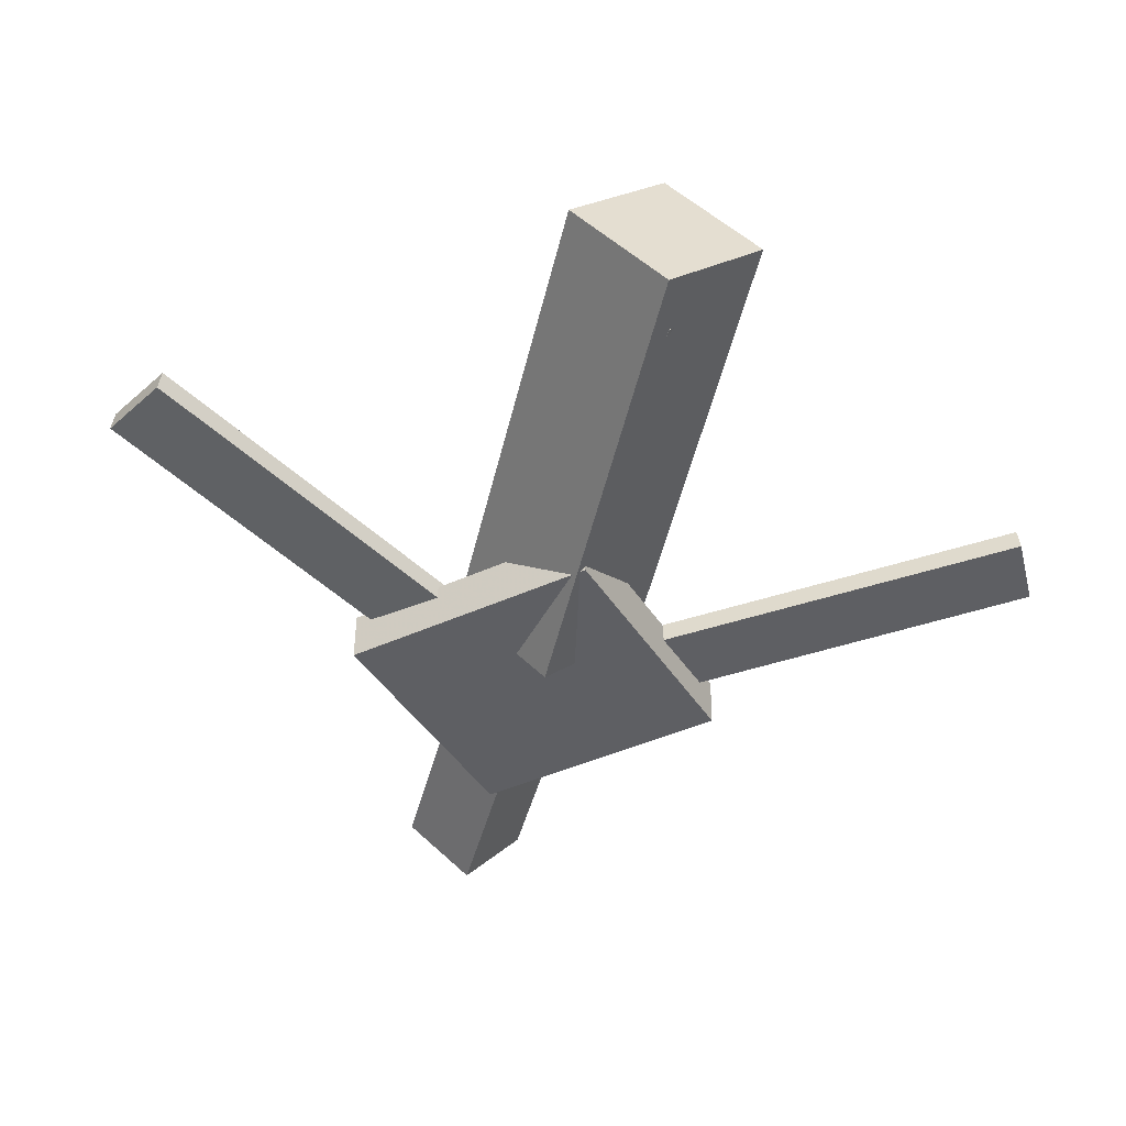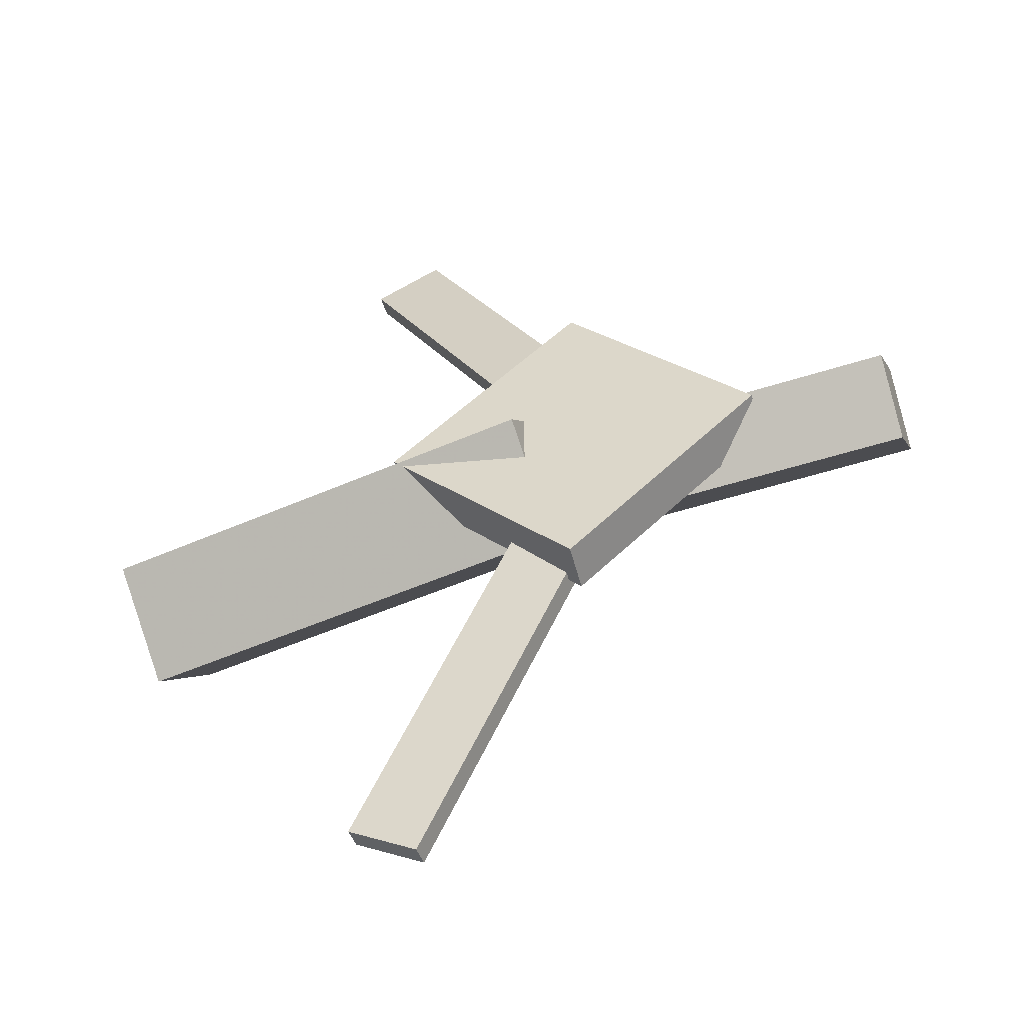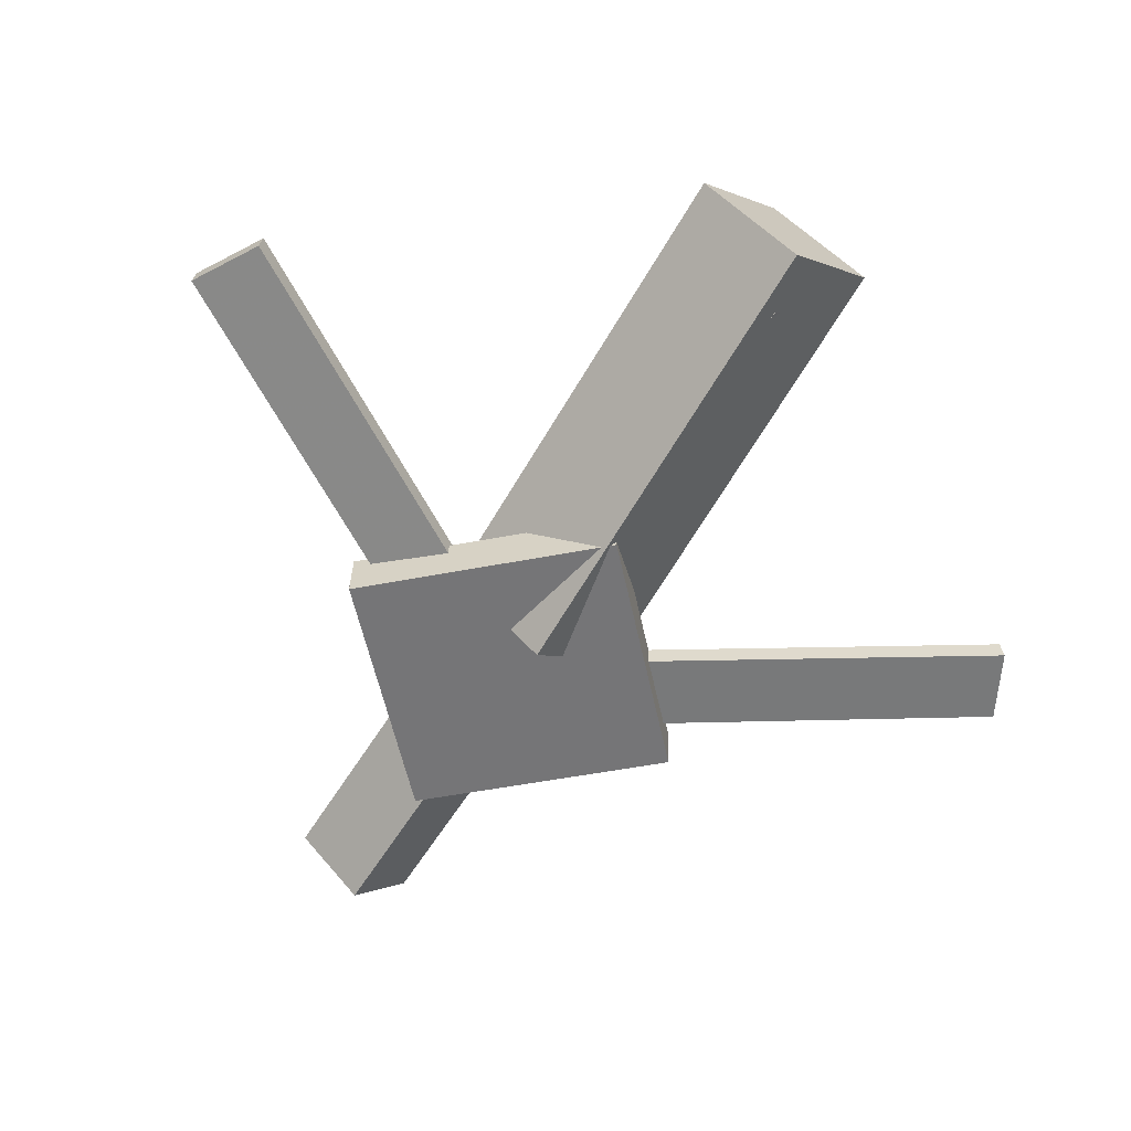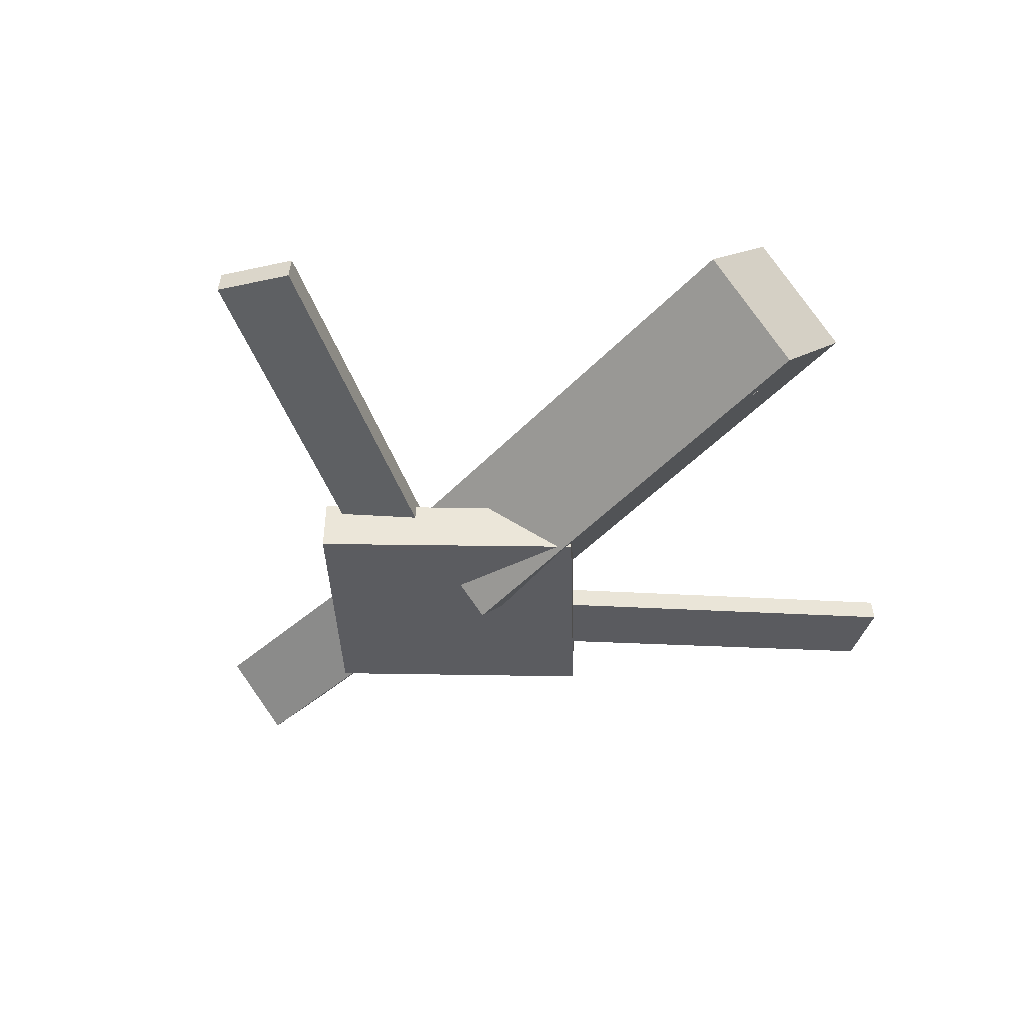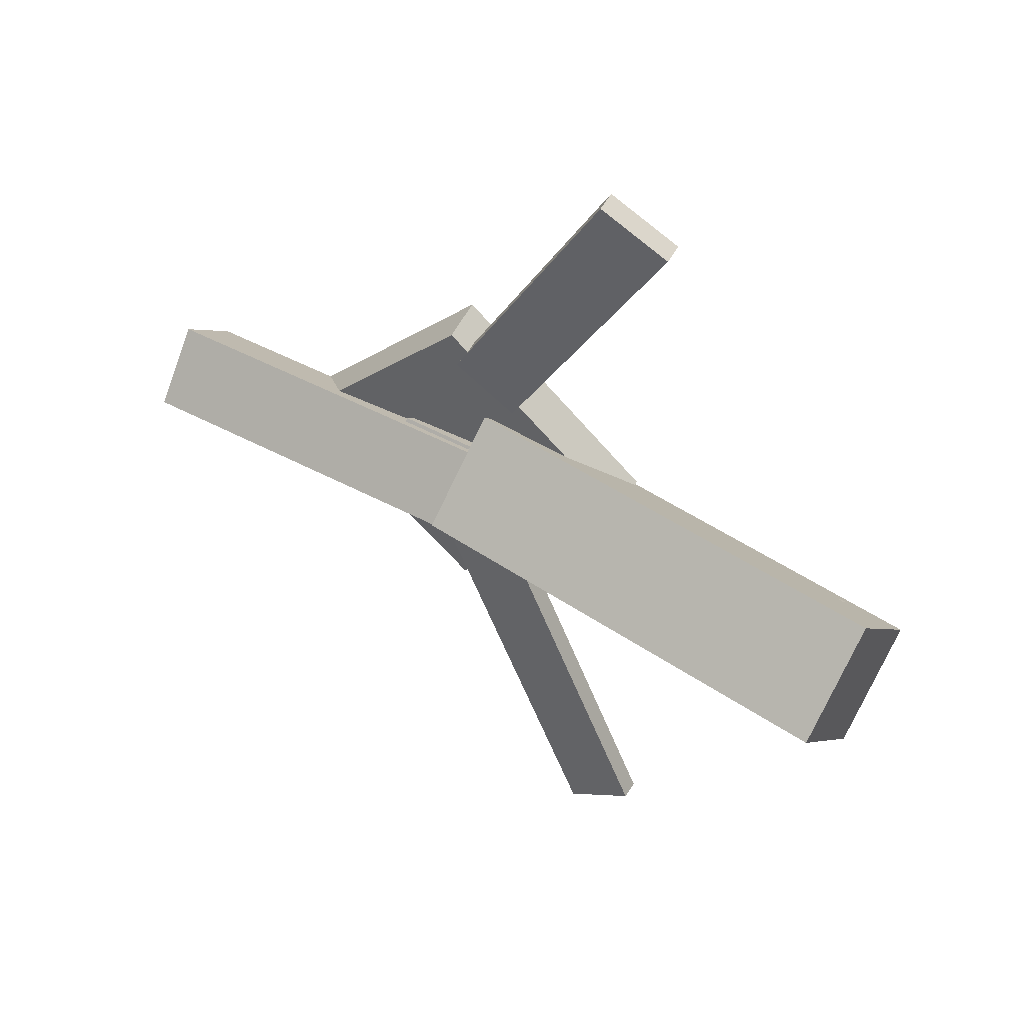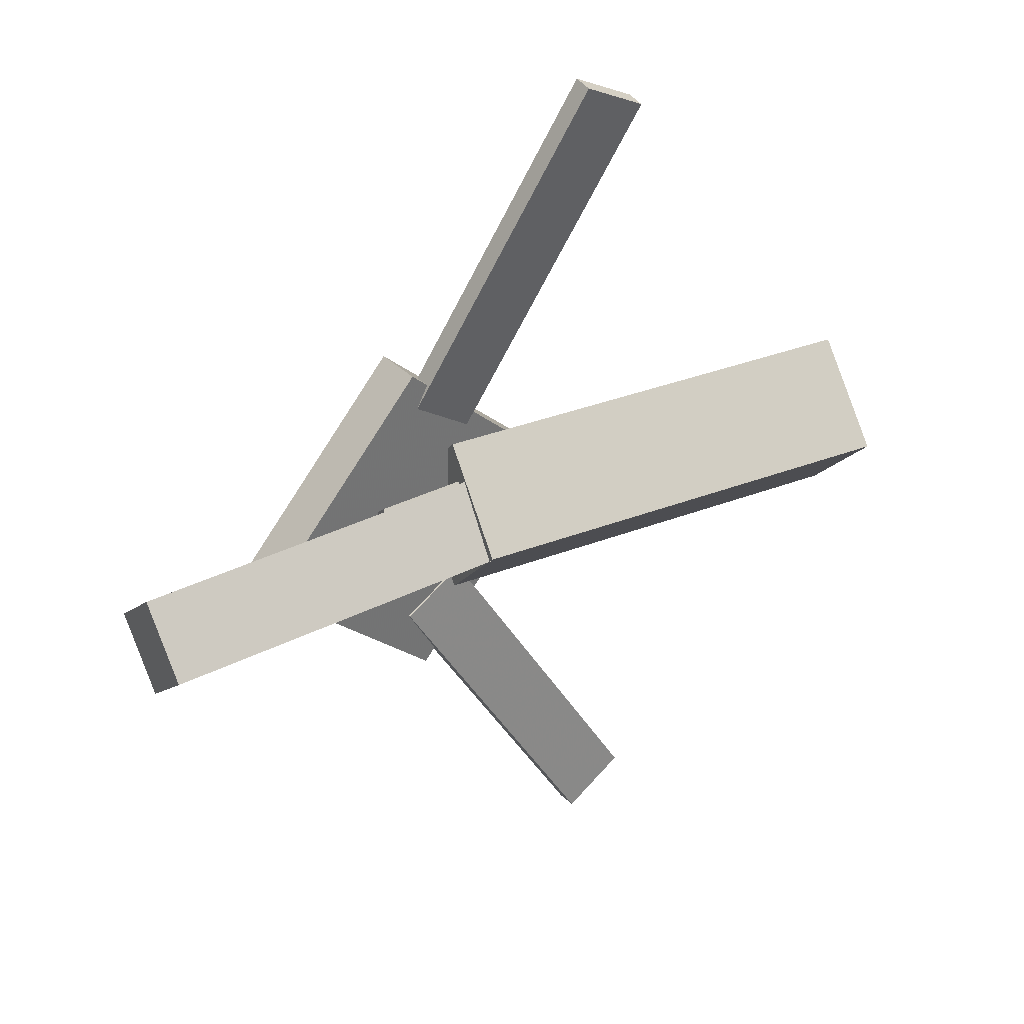
<metadata>
{"format":"obj","ext":"obj","renderer":"f3d","projection":"perspective","resolution":1024,"background":"white","views":[{"elev":-44.9,"azim":-104.5,"up":"+Y"},{"elev":-50.0,"azim":17.2,"up":"+Z"},{"elev":-59.7,"azim":-122.0,"up":"+Y"},{"elev":-37.7,"azim":-132.4,"up":"+Y"},{"elev":49.1,"azim":-151.8,"up":"+Z"},{"elev":36.1,"azim":144.4,"up":"+Z"}]}
</metadata>
<code>
v 0.03635 -0.05386 -0.07004
v 0.02569 -0.122 -0.004848
v -0.3059 -0.002953 -0.0728
v -0.3166 -0.07108 -0.007608
v 0.04581 0.01363 0.002057
v 0.03515 -0.0545 0.06724
v -0.2965 0.06454 -0.0007032
v -0.3071 -0.003587 0.06448
f 1.0 7.0 5.0
f 1.0 3.0 7.0
f 1.0 4.0 3.0
f 1.0 2.0 4.0
f 3.0 8.0 7.0
f 3.0 4.0 8.0
f 5.0 7.0 8.0
f 5.0 8.0 6.0
f 1.0 5.0 6.0
f 1.0 6.0 2.0
f 2.0 6.0 8.0
f 2.0 8.0 4.0
v -0.07082 -0.04324 0.3506
v -0.07043 -0.02831 0.3488
v -0.1214 -0.04524 0.323
v -0.121 -0.03031 0.3212
v 0.08136 -0.08022 0.07444
v 0.08174 -0.06528 0.07265
v 0.03075 -0.08222 0.04683
v 0.03114 -0.06728 0.04504
f 9.0 15.0 13.0
f 9.0 11.0 15.0
f 9.0 12.0 11.0
f 9.0 10.0 12.0
f 11.0 16.0 15.0
f 11.0 12.0 16.0
f 13.0 15.0 16.0
f 13.0 16.0 14.0
f 9.0 13.0 14.0
f 9.0 14.0 10.0
f 10.0 14.0 16.0
f 10.0 16.0 12.0
v -0.2716 -0.06595 0.005836
v 0.09926 -0.09294 -0.002093
v -0.2676 -0.02258 0.04495
v 0.1033 -0.04957 0.03702
v -0.2696 -0.02517 -0.03958
v 0.1013 -0.05216 -0.04751
v -0.2656 0.0182 -0.0004715
v 0.1052 -0.008791 -0.008401
f 17.0 23.0 21.0
f 17.0 19.0 23.0
f 17.0 20.0 19.0
f 17.0 18.0 20.0
f 19.0 24.0 23.0
f 19.0 20.0 24.0
f 21.0 23.0 24.0
f 21.0 24.0 22.0
f 17.0 21.0 22.0
f 17.0 22.0 18.0
f 18.0 22.0 24.0
f 18.0 24.0 20.0
v 0.3081 -0.05212 -0.04846
v 0.0127 -0.03799 -0.04638
v 0.3107 -0.004048 -0.005369
v 0.0153 0.01009 -0.003287
v 0.3064 -0.09508 -0.0004296
v 0.01098 -0.08095 0.001652
v 0.309 -0.04701 0.04266
v 0.01358 -0.03288 0.04474
f 25.0 31.0 29.0
f 25.0 27.0 31.0
f 25.0 28.0 27.0
f 25.0 26.0 28.0
f 27.0 32.0 31.0
f 27.0 28.0 32.0
f 29.0 31.0 32.0
f 29.0 32.0 30.0
f 25.0 29.0 30.0
f 25.0 30.0 26.0
f 26.0 30.0 32.0
f 26.0 32.0 28.0
v 0.06248 -0.09882 -0.1429
v 0.2058 -0.08993 -0.004191
v -0.07493 -0.1057 -0.0003874
v 0.06838 -0.09685 0.1383
v 0.06042 -0.06221 -0.1431
v 0.2037 -0.05332 -0.004405
v -0.077 -0.06914 -0.0006006
v 0.06631 -0.06025 0.1381
f 33.0 39.0 37.0
f 33.0 35.0 39.0
f 33.0 36.0 35.0
f 33.0 34.0 36.0
f 35.0 40.0 39.0
f 35.0 36.0 40.0
f 37.0 39.0 40.0
f 37.0 40.0 38.0
f 33.0 37.0 38.0
f 33.0 38.0 34.0
f 34.0 38.0 40.0
f 34.0 40.0 36.0
v 0.07597 -0.0756 -0.08949
v 0.0265 -0.07853 -0.0625
v -0.06674 -0.04231 -0.3475
v -0.1162 -0.04524 -0.3205
v 0.07611 -0.05934 -0.08747
v 0.02663 -0.06227 -0.06048
v -0.0666 -0.02604 -0.3454
v -0.1161 -0.02897 -0.3184
f 41.0 47.0 45.0
f 41.0 43.0 47.0
f 41.0 44.0 43.0
f 41.0 42.0 44.0
f 43.0 48.0 47.0
f 43.0 44.0 48.0
f 45.0 47.0 48.0
f 45.0 48.0 46.0
f 41.0 45.0 46.0
f 41.0 46.0 42.0
f 42.0 46.0 48.0
f 42.0 48.0 44.0

</code>
